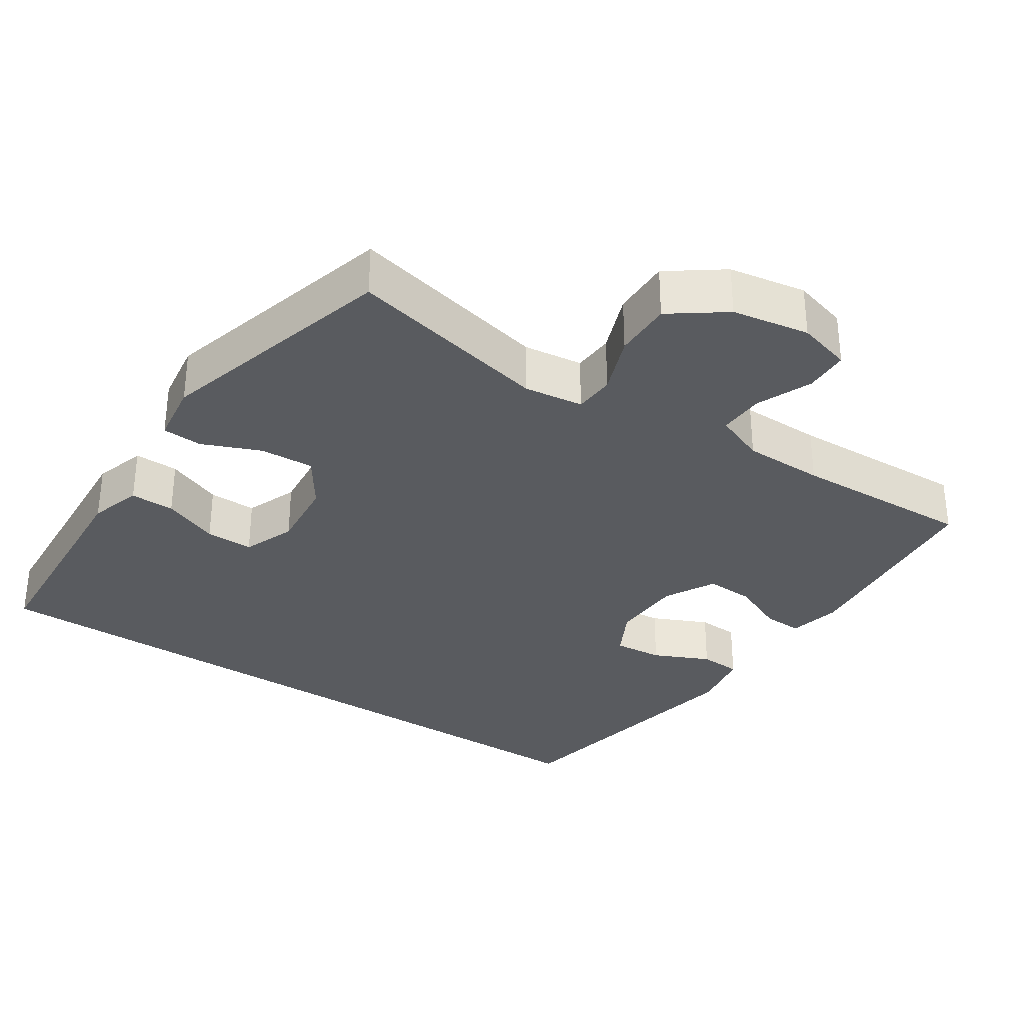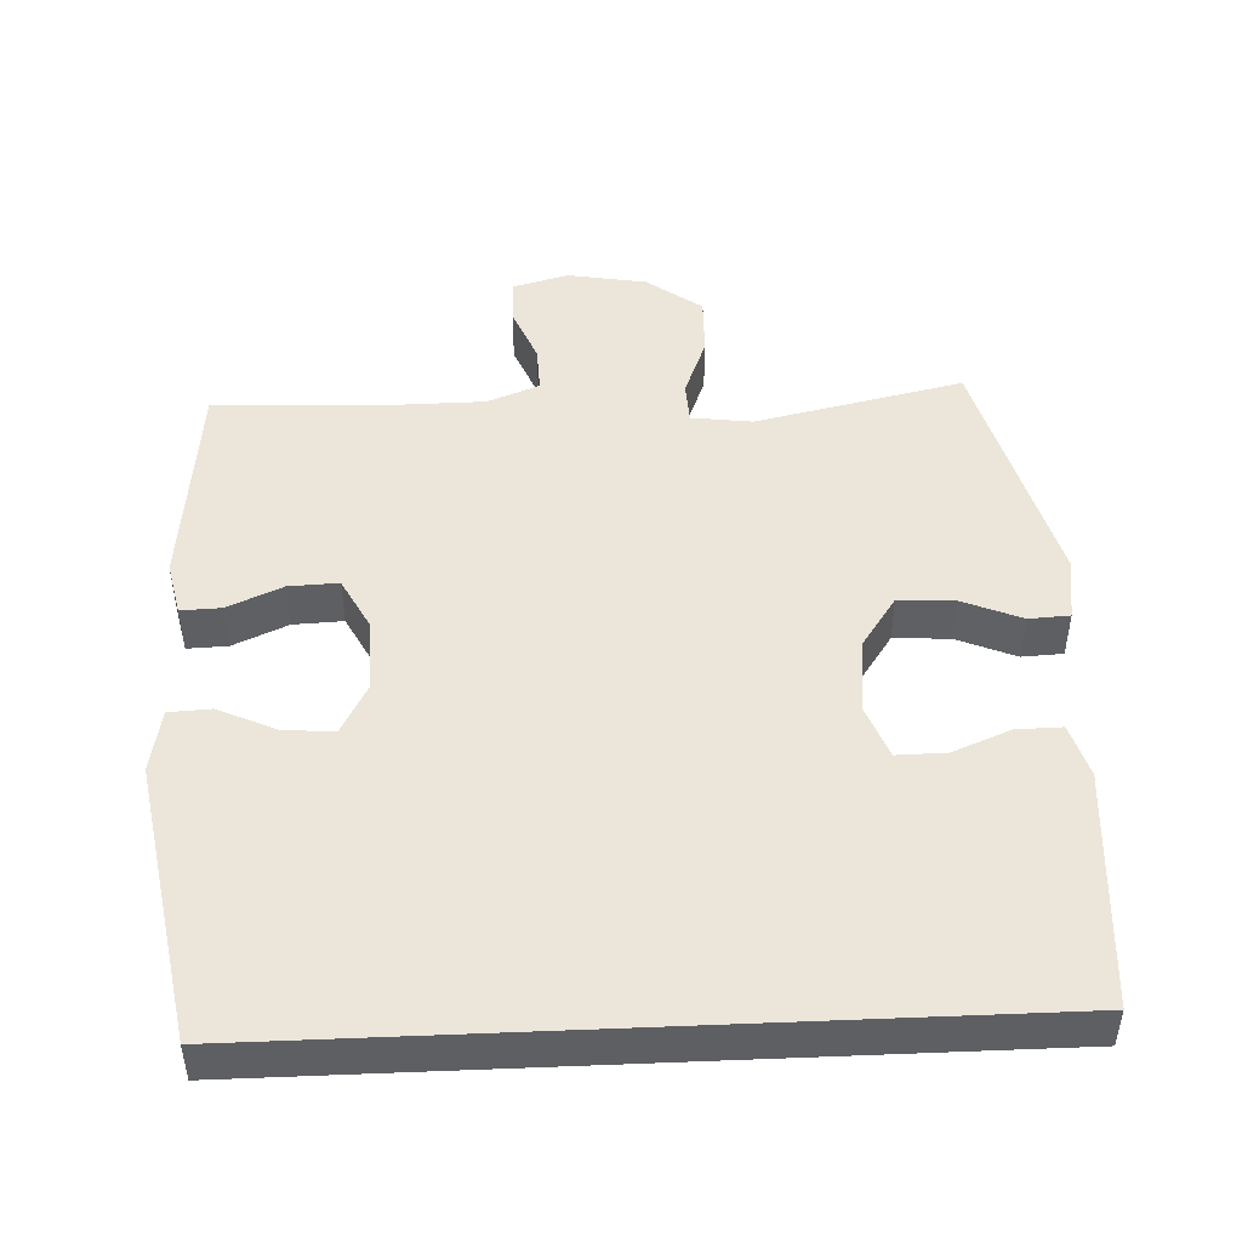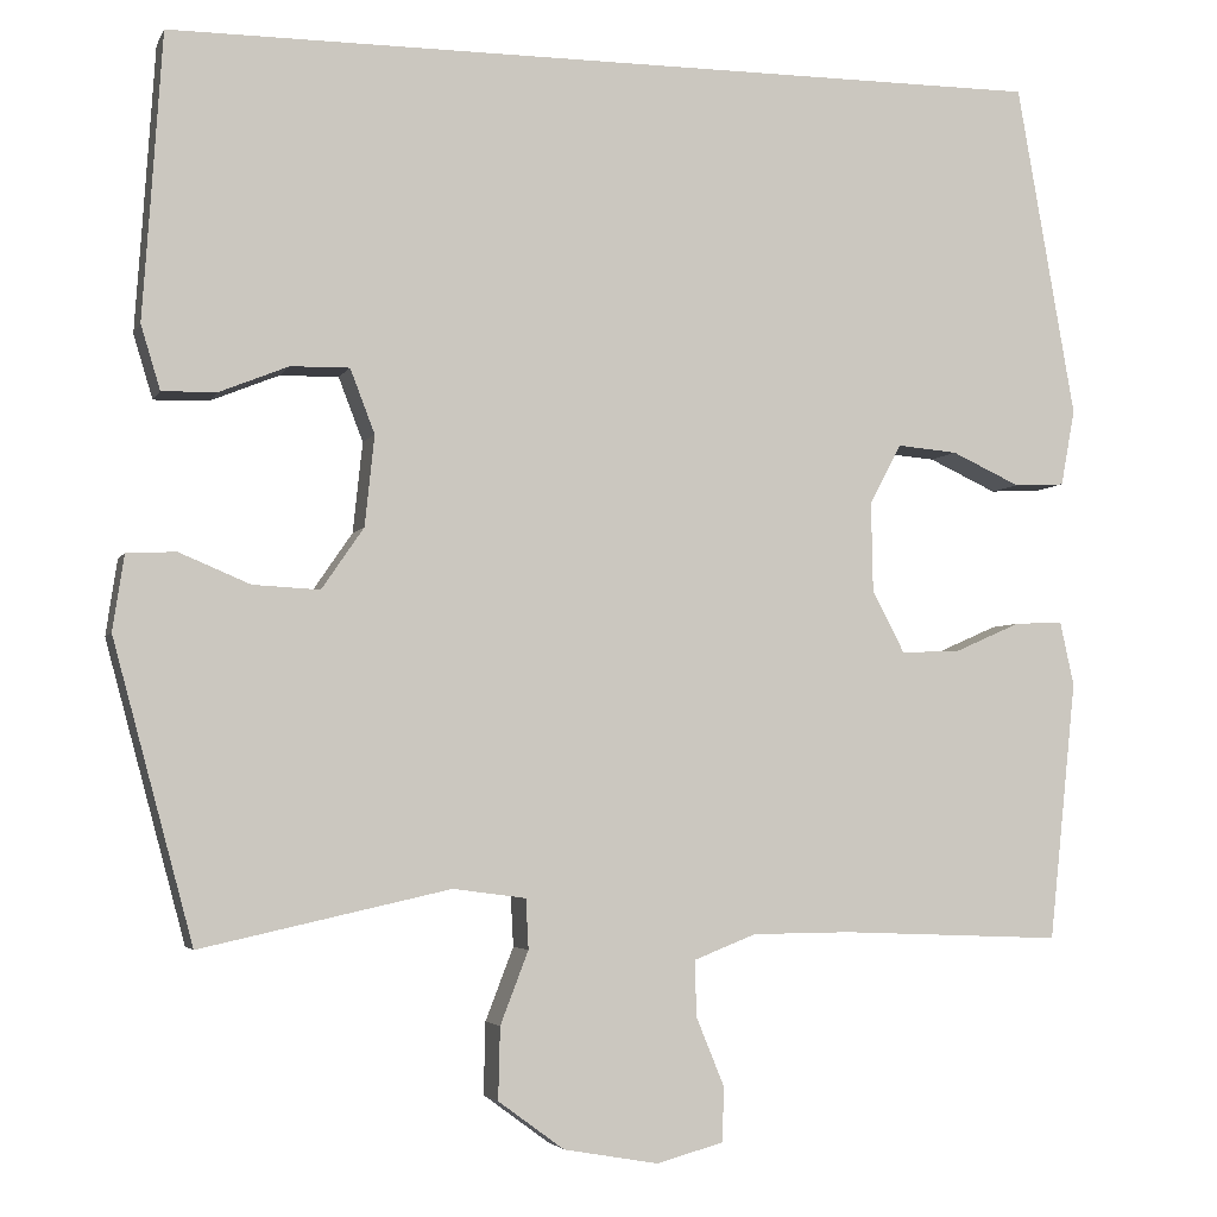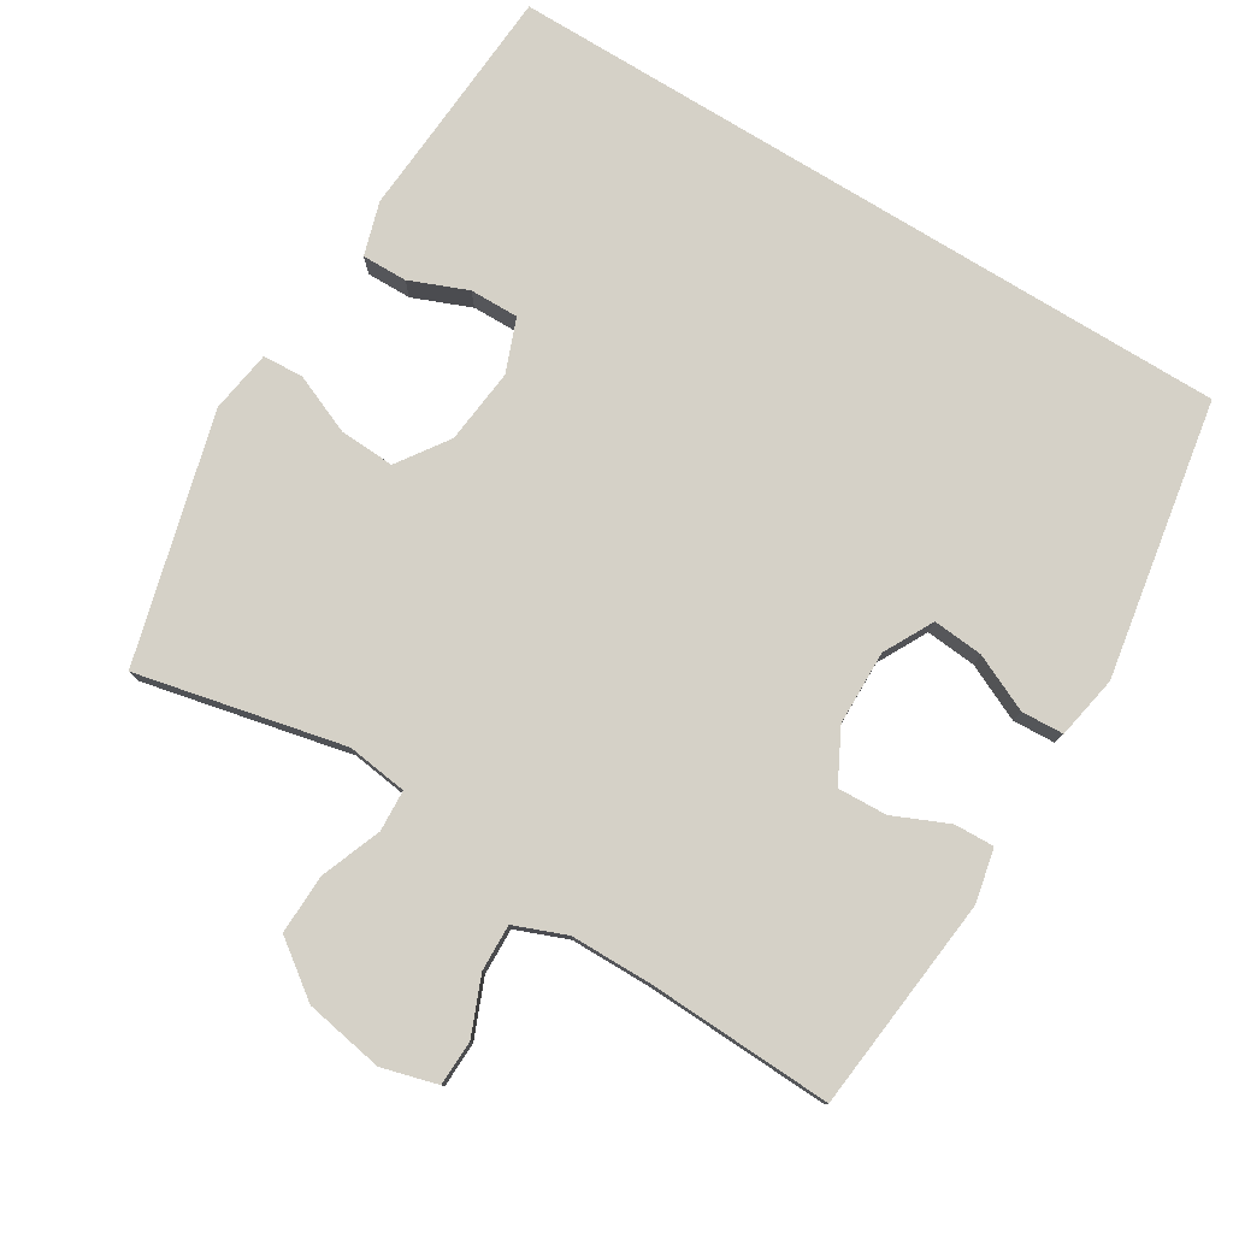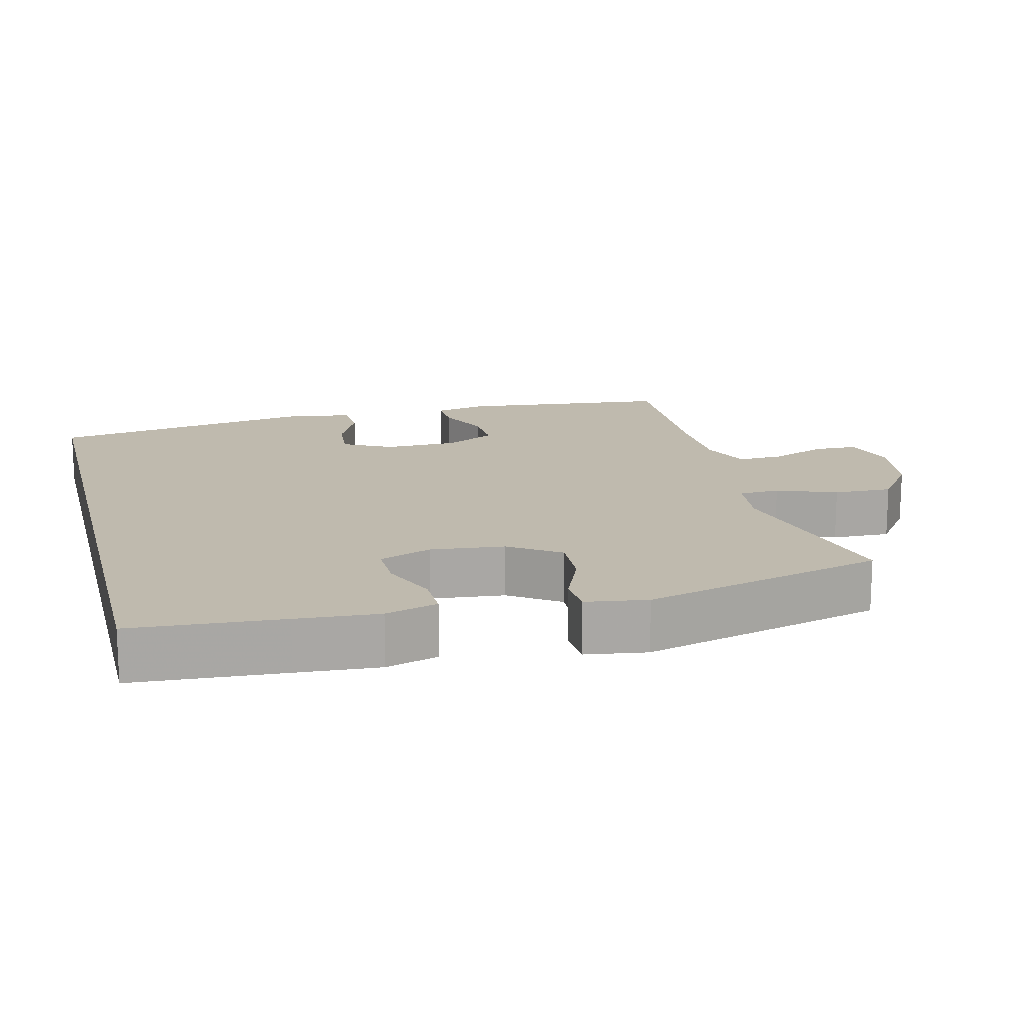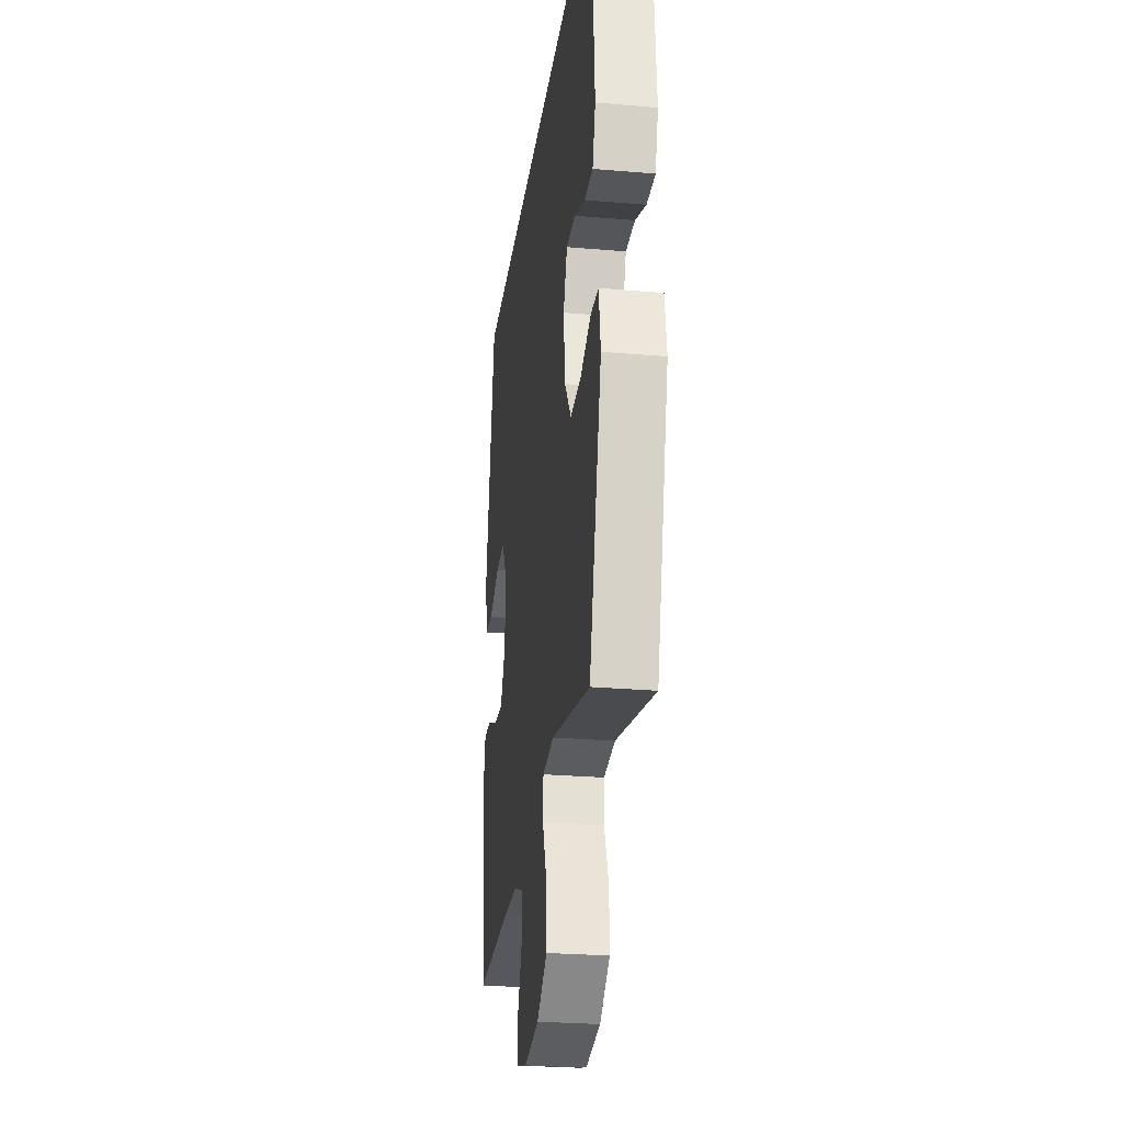
<metadata>
{"format":"obj","ext":"obj","renderer":"f3d","projection":"perspective","resolution":1024,"background":"white","views":[{"elev":-32.4,"azim":146.2,"up":"+Y"},{"elev":47.5,"azim":-2.5,"up":"+Y"},{"elev":-3.9,"azim":164.2,"up":"+Z"},{"elev":78.7,"azim":-148.5,"up":"+Y"},{"elev":15.6,"azim":75.9,"up":"+Y"},{"elev":-26.6,"azim":82.3,"up":"+Z"}]}
</metadata>
<code>
v 0.542 0.07 0.5
v 0.556 0.07 0.29
v 0.564 0.07 0.175
v 0.542 0.07 0.102
v 0.48 0.07 0.103
v 0.401 0.07 0.135
v 0.334 0.07 0.136
v 0.306 0.07 0.063
v 0.317 0.07 -0.04
v 0.365 0.07 -0.11
v 0.441 0.07 -0.106
v 0.522 0.07 -0.072
v 0.578 0.07 -0.075
v 0.591 0.07 -0.161
v 0.5 0.07 -0.5
v 0.216 0.07 -0.437
v 0.133 0.07 -0.448
v 0.13 0.07 -0.505
v 0.162 0.07 -0.588
v 0.164 0.07 -0.67
v 0.089 0.07 -0.725
v -0.019 0.07 -0.744
v -0.095 0.07 -0.723
v -0.097 0.07 -0.661
v -0.065 0.07 -0.583
v -0.063 0.07 -0.519
v -0.134 0.07 -0.491
v -0.247 0.07 -0.49
v -0.5 0.07 -0.5
v -0.531 0.07 -0.204
v -0.515 0.07 -0.131
v -0.46 0.07 -0.133
v -0.385 0.07 -0.166
v -0.317 0.07 -0.169
v -0.28 0.07 -0.098
v -0.278 0.07 0.004
v -0.314 0.07 0.072
v -0.383 0.07 0.066
v -0.461 0.07 0.03
v -0.519 0.07 0.033
v -0.535 0.07 0.12
v -0.468 0.07 0.5
v 0.542 0 0.5
v 0.556 0 0.29
v 0.564 0 0.175
v 0.542 0 0.102
v 0.48 0 0.103
v 0.401 0 0.135
v 0.334 0 0.136
v 0.306 0 0.063
v 0.317 0 -0.04
v 0.365 0 -0.11
v 0.441 0 -0.106
v 0.522 0 -0.072
v 0.578 0 -0.075
v 0.591 0 -0.161
v 0.5 0 -0.5
v 0.216 0 -0.437
v 0.133 0 -0.448
v 0.13 0 -0.505
v 0.162 0 -0.588
v 0.164 0 -0.67
v 0.089 0 -0.725
v -0.019 0 -0.744
v -0.095 0 -0.723
v -0.097 0 -0.661
v -0.065 0 -0.583
v -0.063 0 -0.519
v -0.134 0 -0.491
v -0.247 0 -0.49
v -0.5 0 -0.5
v -0.531 0 -0.204
v -0.515 0 -0.131
v -0.46 0 -0.133
v -0.385 0 -0.166
v -0.317 0 -0.169
v -0.28 0 -0.098
v -0.278 0 0.004
v -0.314 0 0.072
v -0.383 0 0.066
v -0.461 0 0.03
v -0.519 0 0.033
v -0.535 0 0.12
v -0.468 0 0.5
f 41 42 1 2
f 38 39 40 41
f 37 38 41 2
f 36 37 2
f 35 36 2
f 34 35 2
f 30 31 32 33
f 28 29 30 33
f 27 28 33 34
f 26 27 34
f 22 23 24 25
f 22 25 26
f 21 22 26
f 18 19 20 21
f 17 18 21 26
f 13 14 15 16
f 11 12 13 16
f 10 11 16 17
f 9 10 17 26
f 3 4 5 6
f 3 6 7
f 2 3 7
f 34 2 7
f 8 9 26 34
f 7 8 34
f 44 43 84 83
f 83 82 81 80
f 44 83 80 79
f 44 79 78
f 44 78 77
f 44 77 76
f 75 74 73 72
f 75 72 71 70
f 76 75 70 69
f 76 69 68
f 67 66 65 64
f 68 67 64
f 68 64 63
f 63 62 61 60
f 68 63 60 59
f 58 57 56 55
f 58 55 54 53
f 59 58 53 52
f 68 59 52 51
f 48 47 46 45
f 49 48 45
f 49 45 44
f 49 44 76
f 76 68 51 50
f 76 50 49
f 1 43 44 2
f 2 44 45 3
f 3 45 46 4
f 4 46 47 5
f 5 47 48 6
f 6 48 49 7
f 7 49 50 8
f 8 50 51 9
f 9 51 52 10
f 10 52 53 11
f 11 53 54 12
f 12 54 55 13
f 13 55 56 14
f 14 56 57 15
f 15 57 58 16
f 16 58 59 17
f 17 59 60 18
f 18 60 61 19
f 19 61 62 20
f 20 62 63 21
f 21 63 64 22
f 22 64 65 23
f 23 65 66 24
f 24 66 67 25
f 25 67 68 26
f 26 68 69 27
f 27 69 70 28
f 28 70 71 29
f 29 71 72 30
f 30 72 73 31
f 31 73 74 32
f 32 74 75 33
f 33 75 76 34
f 34 76 77 35
f 35 77 78 36
f 36 78 79 37
f 37 79 80 38
f 38 80 81 39
f 39 81 82 40
f 40 82 83 41
f 41 83 84 42
f 42 84 43 1

</code>
